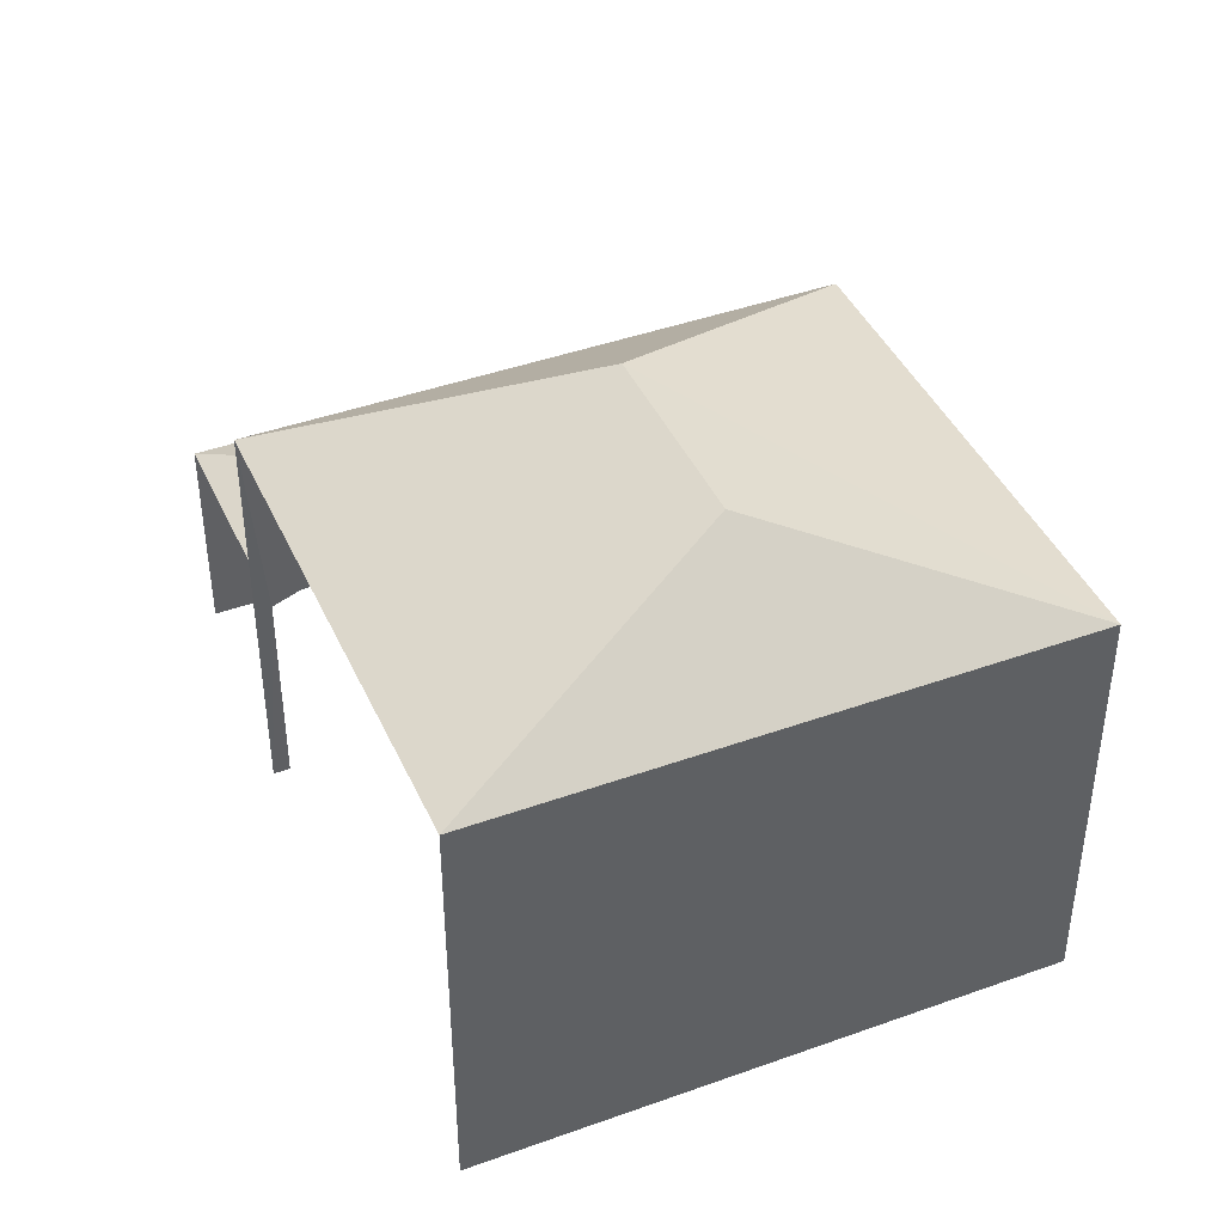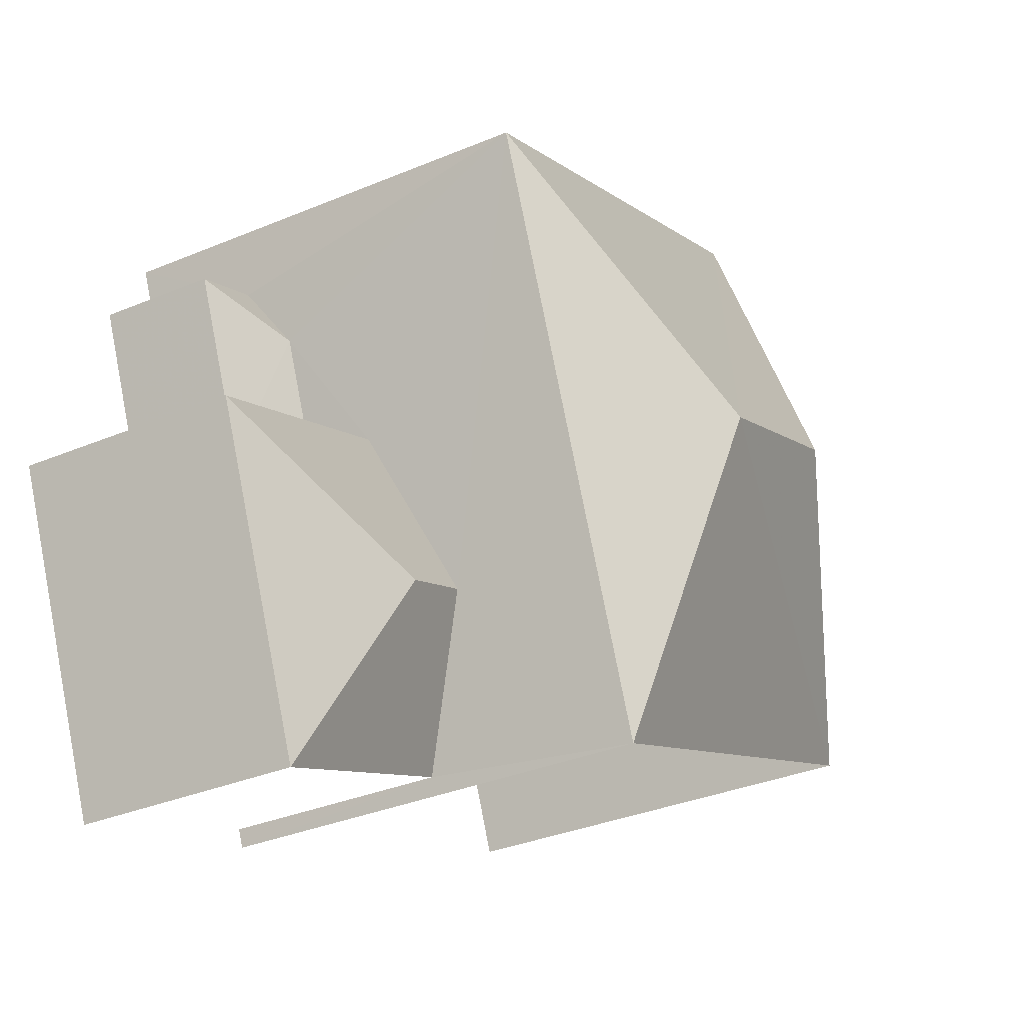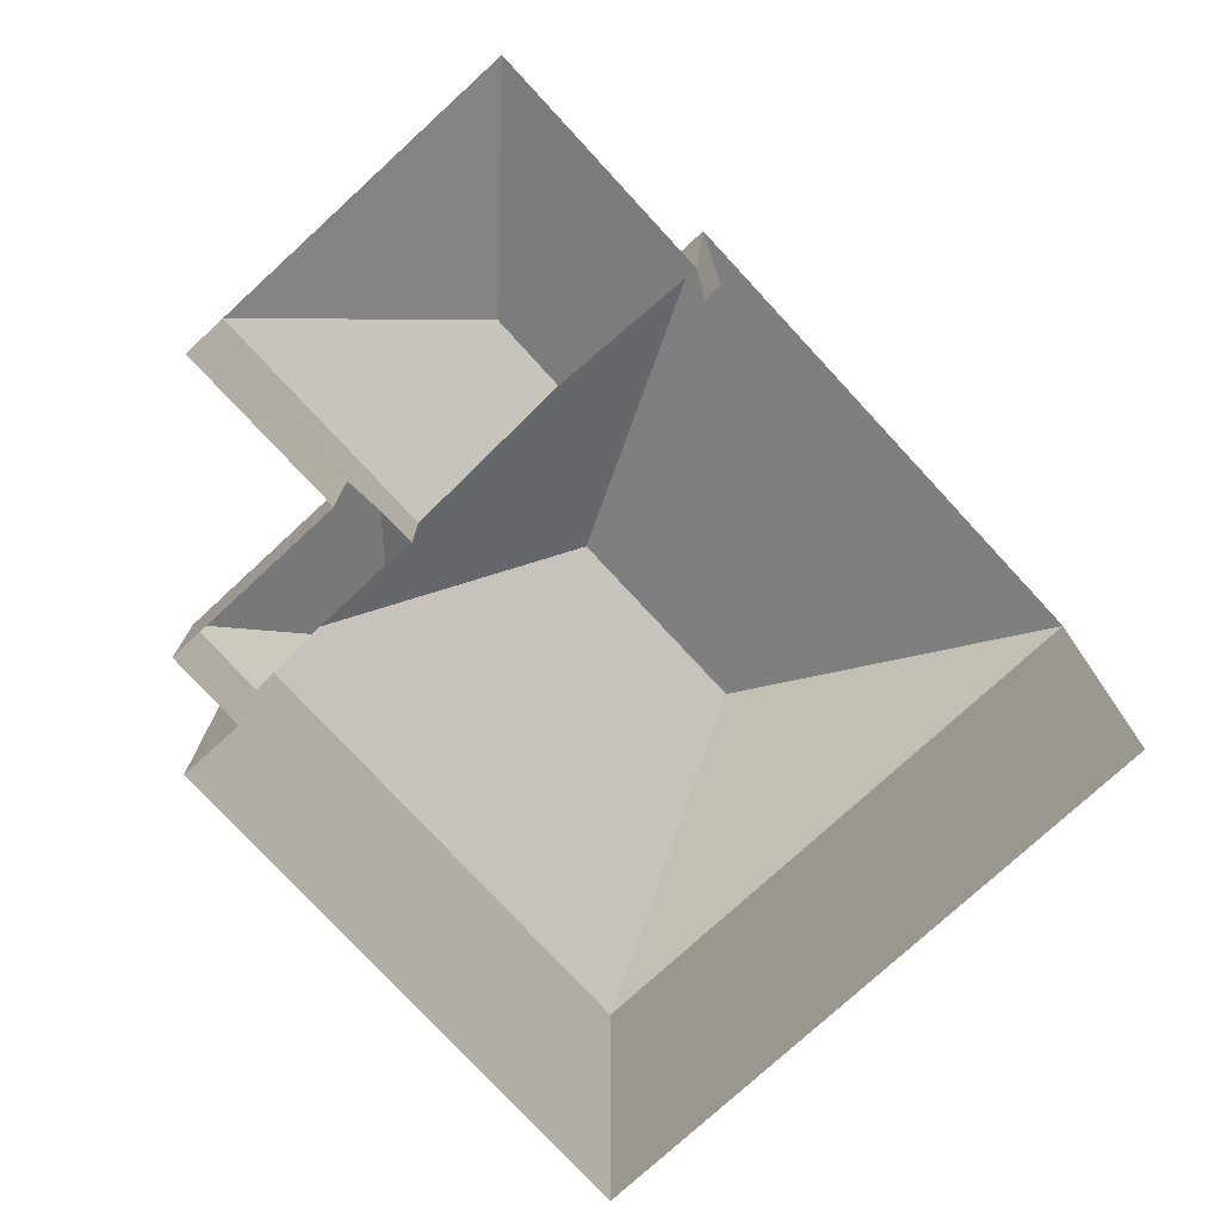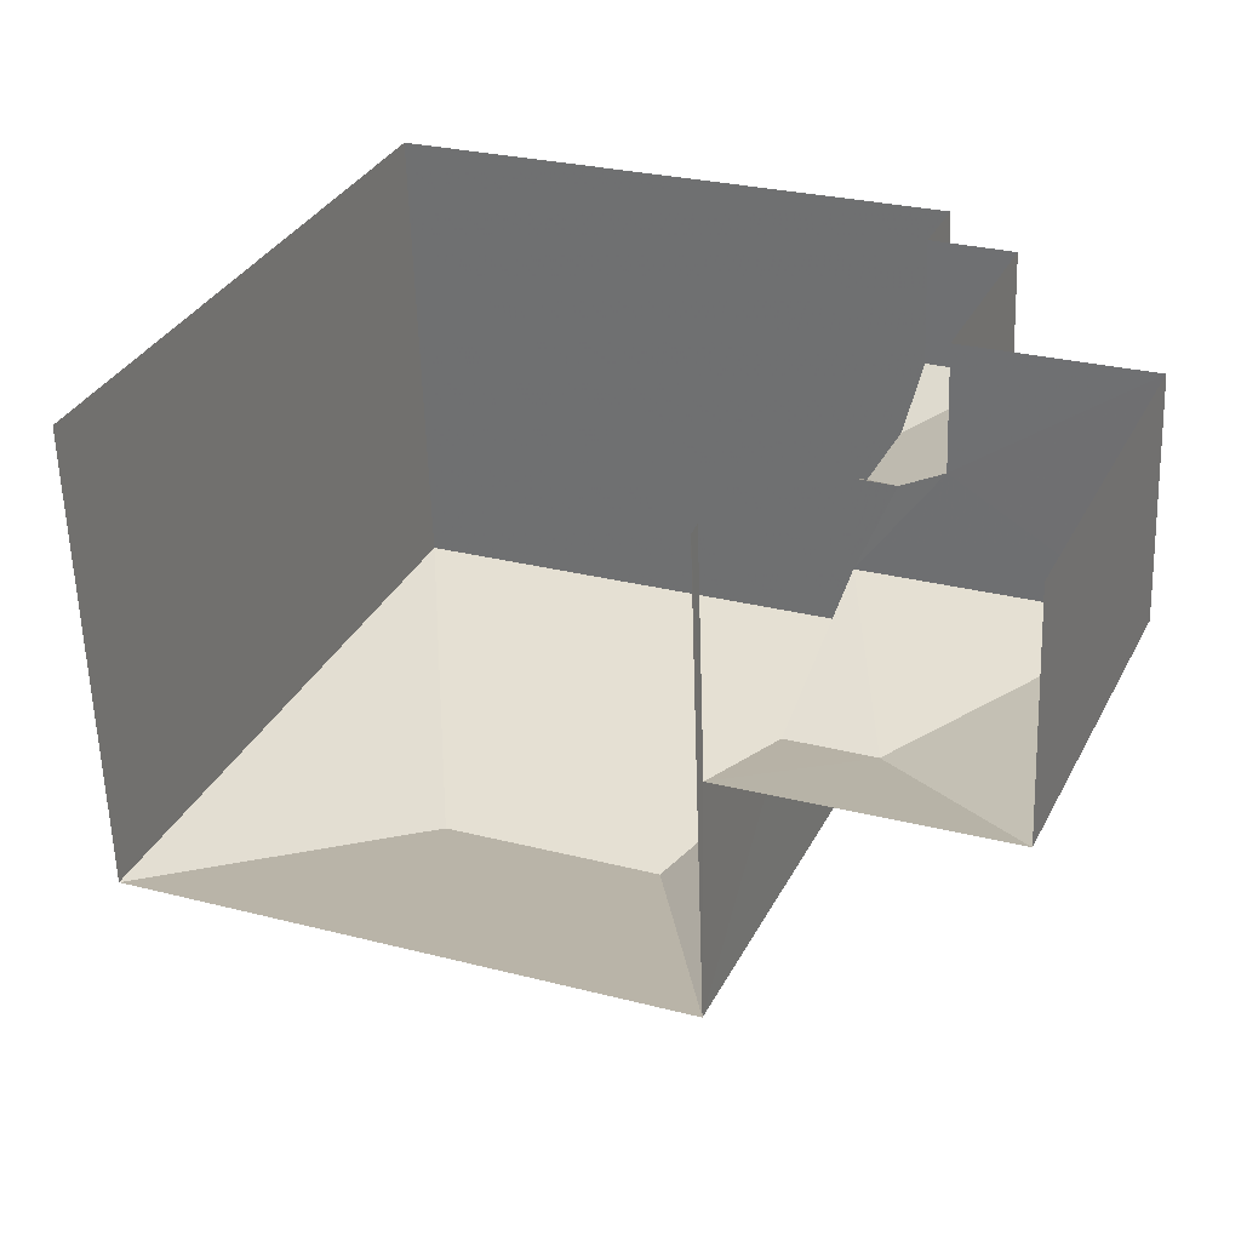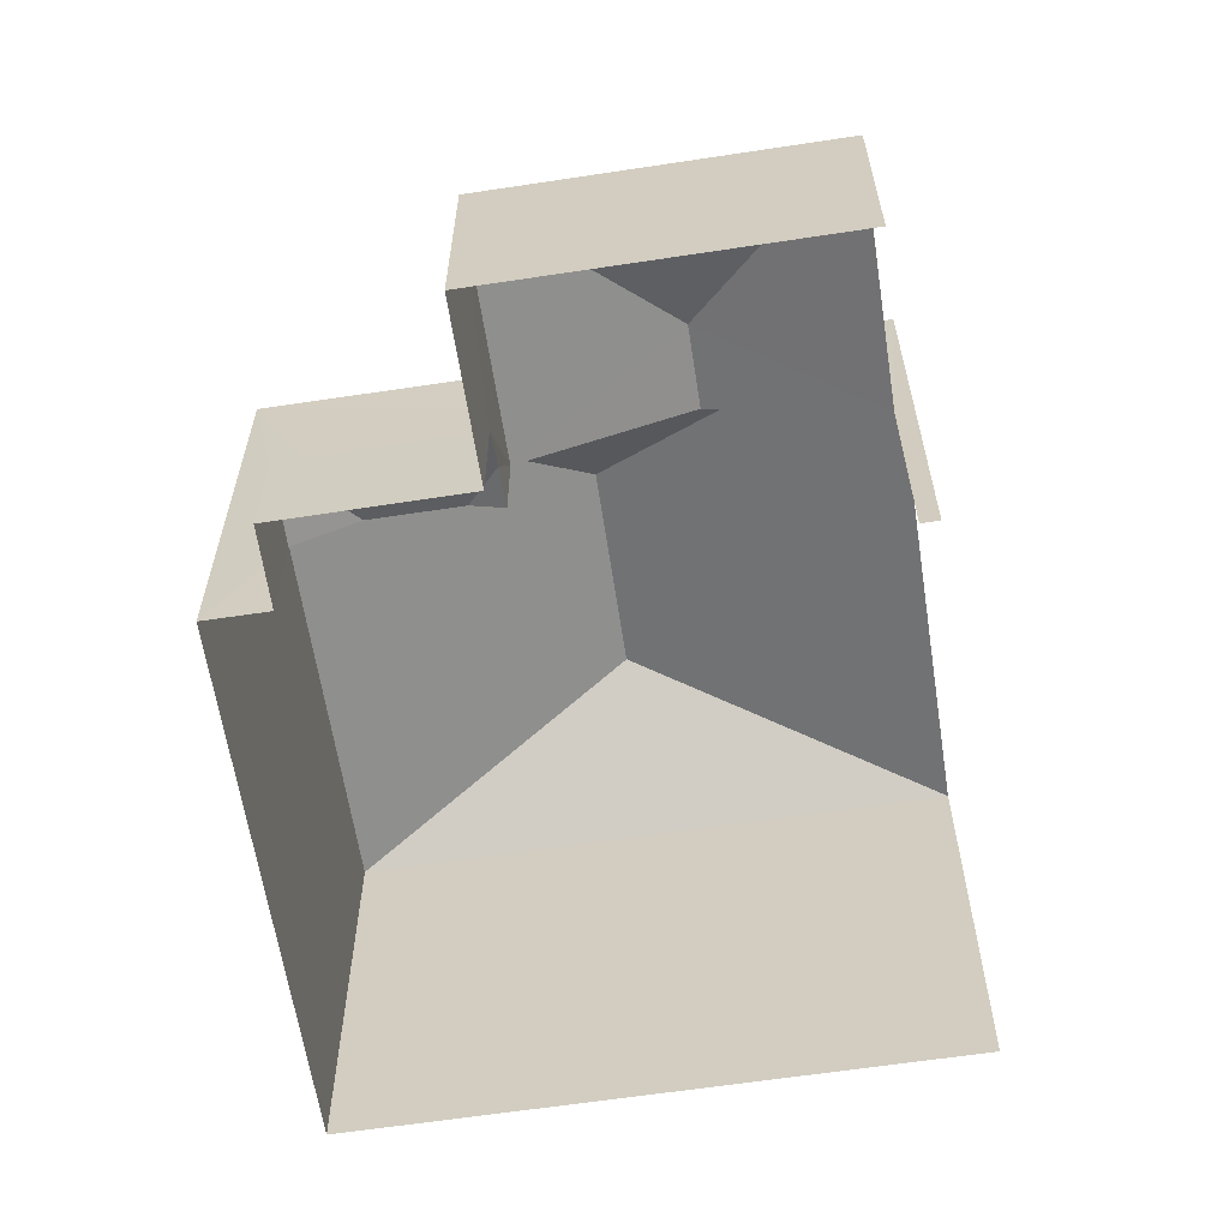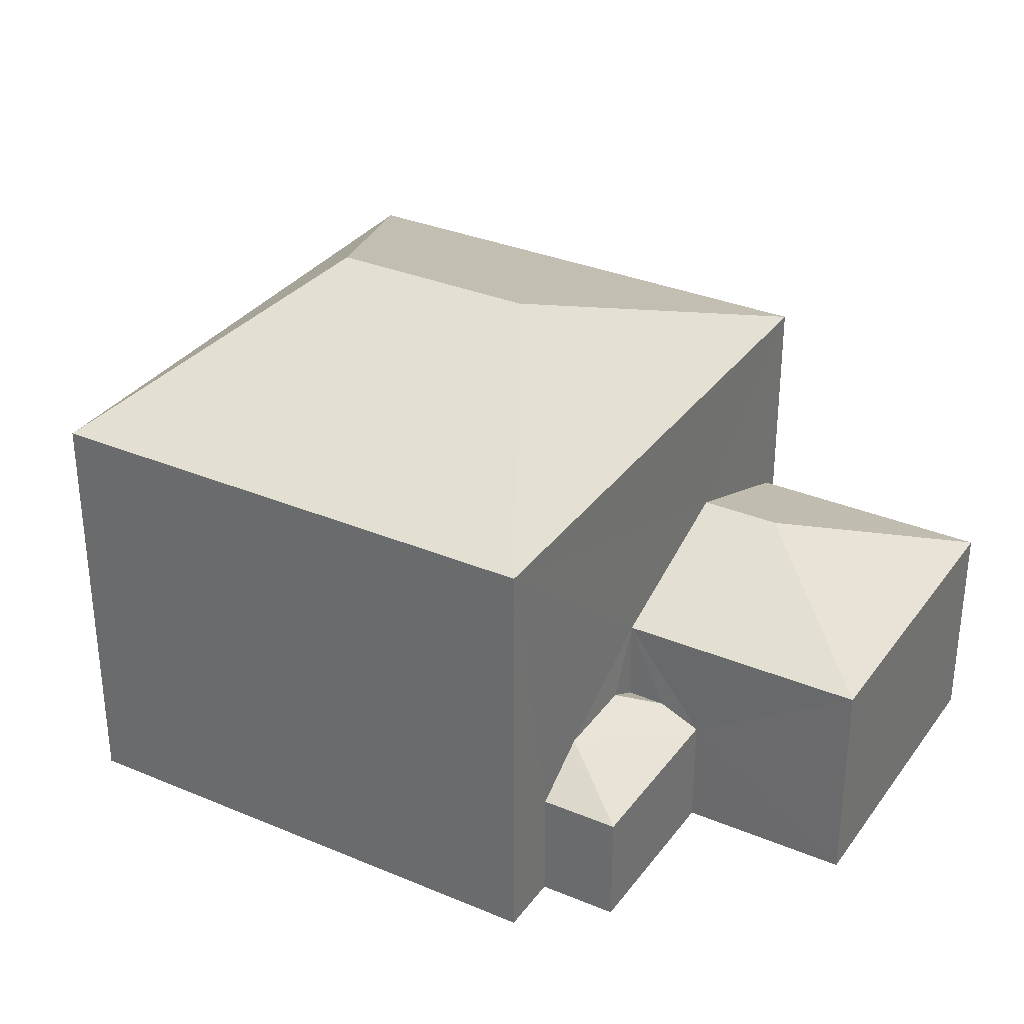
<metadata>
{"format":"obj","ext":"obj","renderer":"f3d","projection":"perspective","resolution":1024,"background":"white","views":[{"elev":42.5,"azim":89.6,"up":"+Z"},{"elev":-34.2,"azim":-60.6,"up":"+Y"},{"elev":-76.4,"azim":-24.5,"up":"+Z"},{"elev":-59.3,"azim":-177.9,"up":"+Y"},{"elev":-62.2,"azim":-58.4,"up":"+Z"},{"elev":32.6,"azim":-126.8,"up":"+Z"}]}
</metadata>
<code>
v -2.202e+05 -1.239e+05 37.1
v -2.202e+05 -1.239e+05 37.1
v -2.202e+05 -1.239e+05 37.1
v -2.202e+05 -1.239e+05 37.1
v -2.202e+05 -1.239e+05 37.1
v -2.202e+05 -1.239e+05 37.1
v -2.202e+05 -1.239e+05 37.1
v -2.202e+05 -1.239e+05 37.1
v -2.202e+05 -1.239e+05 37.1
v -2.202e+05 -1.239e+05 37.1
v -2.202e+05 -1.239e+05 40.31
v -2.202e+05 -1.239e+05 41.25
v -2.202e+05 -1.239e+05 40.31
v -2.202e+05 -1.239e+05 41.25
v -2.202e+05 -1.239e+05 45
v -2.202e+05 -1.239e+05 43.37
v -2.202e+05 -1.239e+05 45
v -2.202e+05 -1.239e+05 43.37
v -2.202e+05 -1.239e+05 40.31
v -2.202e+05 -1.239e+05 40.31
v -2.202e+05 -1.239e+05 38.78
v -2.202e+05 -1.239e+05 38.78
v -2.202e+05 -1.239e+05 39.33
v -2.202e+05 -1.239e+05 39.33
v -2.202e+05 -1.239e+05 39.06
v -2.202e+05 -1.239e+05 38.78
v -2.202e+05 -1.239e+05 39.06
v -2.202e+05 -1.239e+05 43.37
v -2.202e+05 -1.239e+05 43.37
f 1 2 3
f 4 3 5
f 6 4 7
f 5 2 8
f 5 8 9
f 10 7 5
f 3 2 5
f 7 4 5
f 11 13 8
f 2 11 8
f 16 1 3
f 16 18 1
f 11 12 13
f 11 14 12
f 15 16 17
f 15 18 16
f 19 20 12
f 14 19 12
f 21 22 23
f 23 22 24
f 22 25 24
f 23 26 21
f 25 27 24
f 12 20 13
f 17 16 28
f 15 29 18
f 28 29 15
f 17 28 15
f 26 10 21
f 26 7 10
f 5 21 10
f 5 22 21
f 1 11 2
f 7 26 6
f 18 11 1
f 19 24 27
f 26 29 6
f 18 29 14
f 29 19 14
f 18 14 11
f 23 24 19
f 23 29 26
f 29 23 19
f 28 4 6
f 29 28 6
f 20 9 8
f 13 20 8
f 28 3 4
f 28 16 3
f 5 9 22
f 9 20 22
f 25 19 27
f 22 20 19
f 25 22 19

</code>
